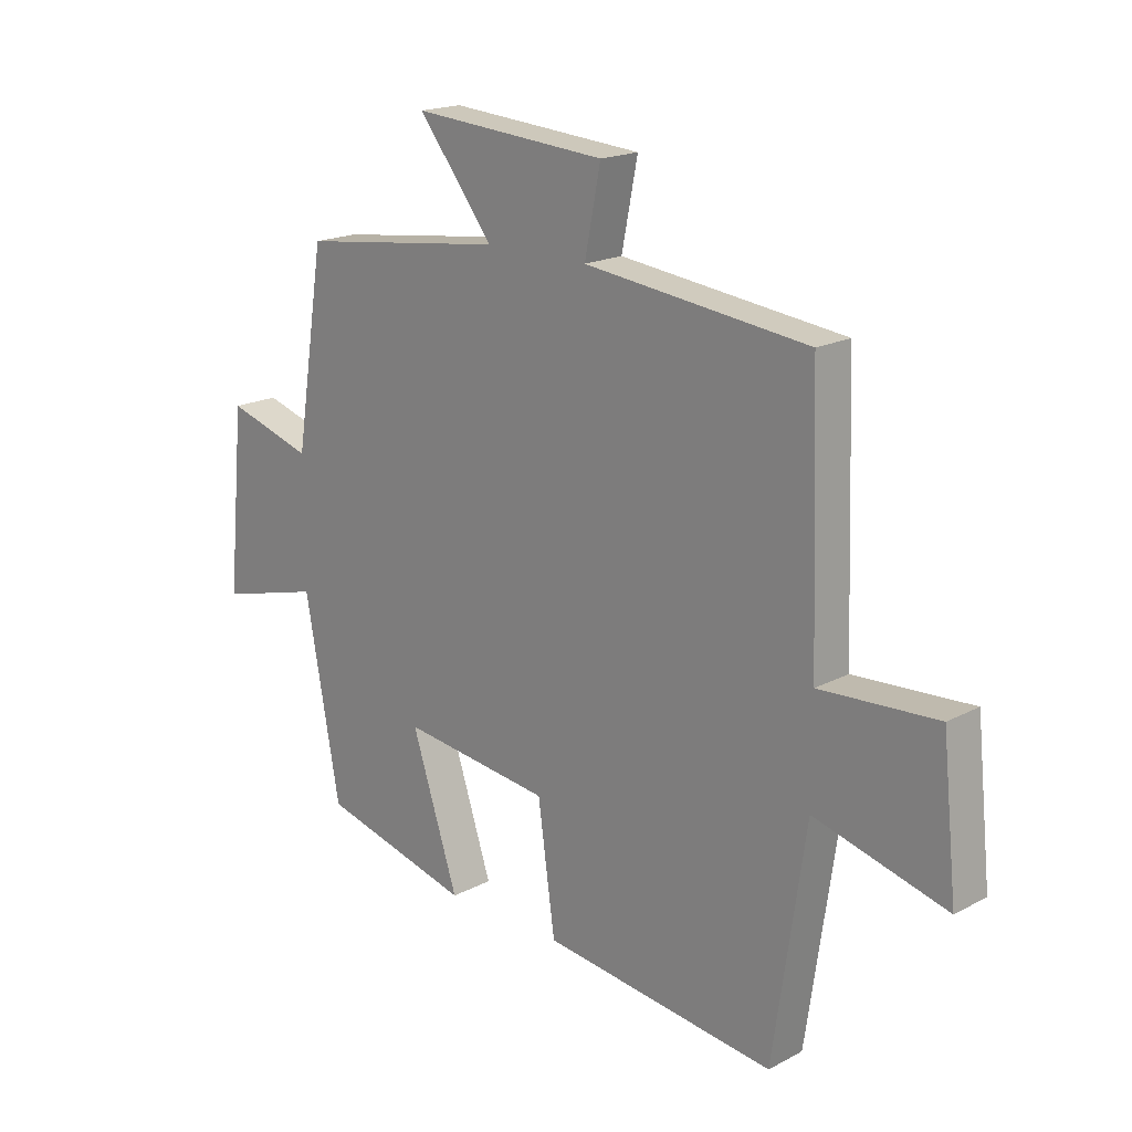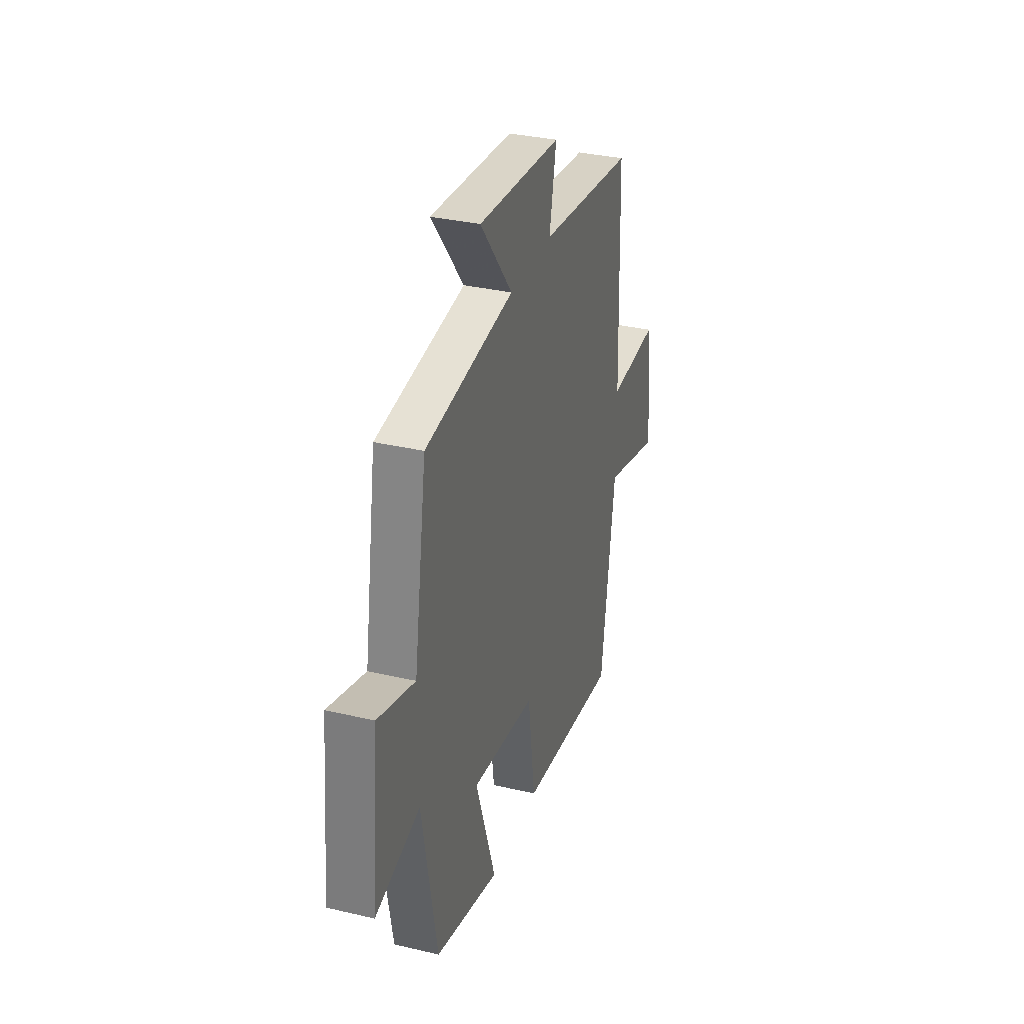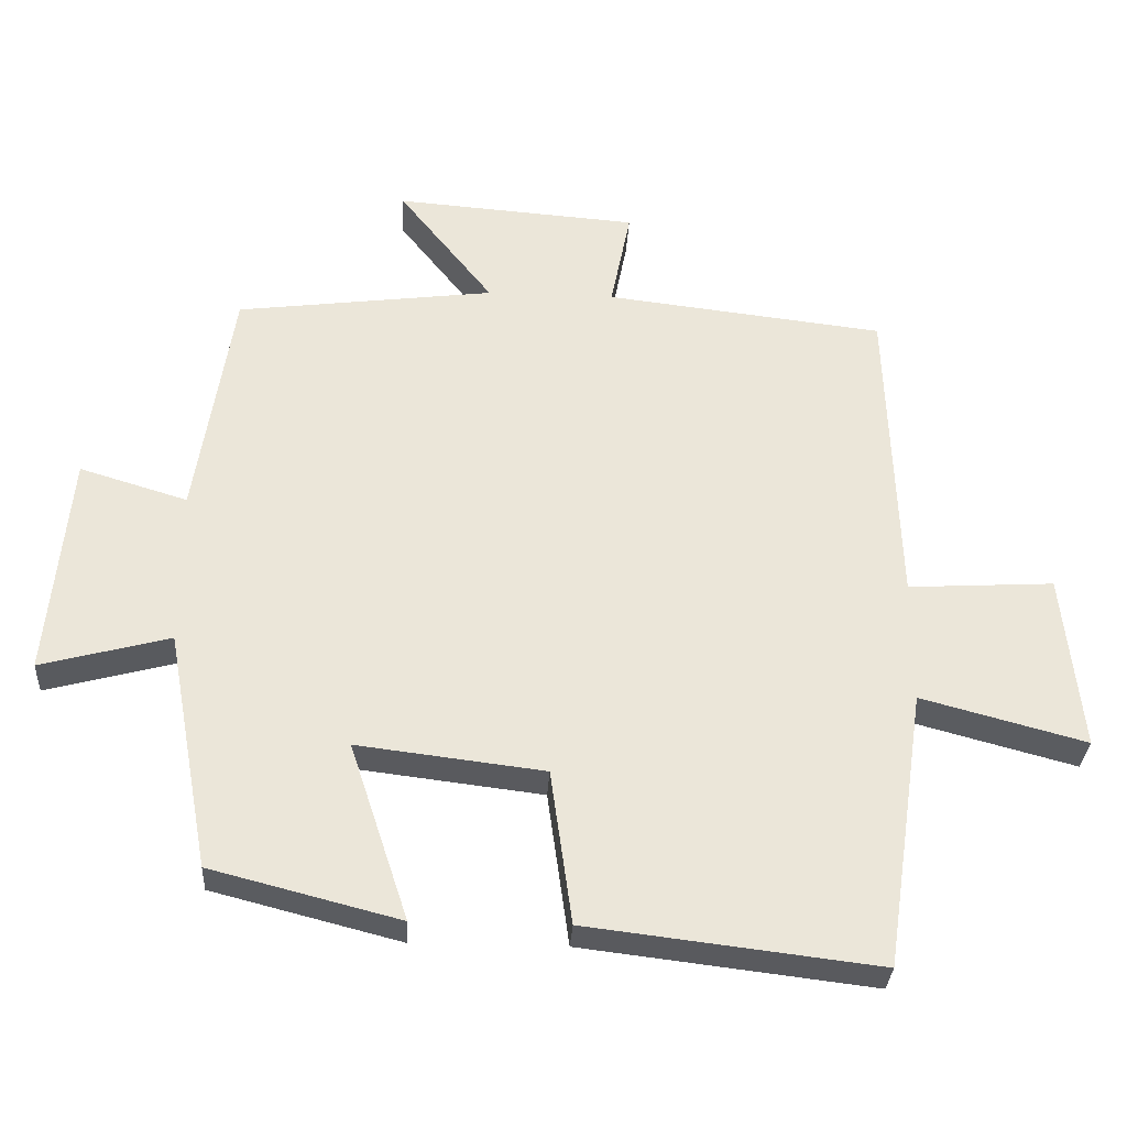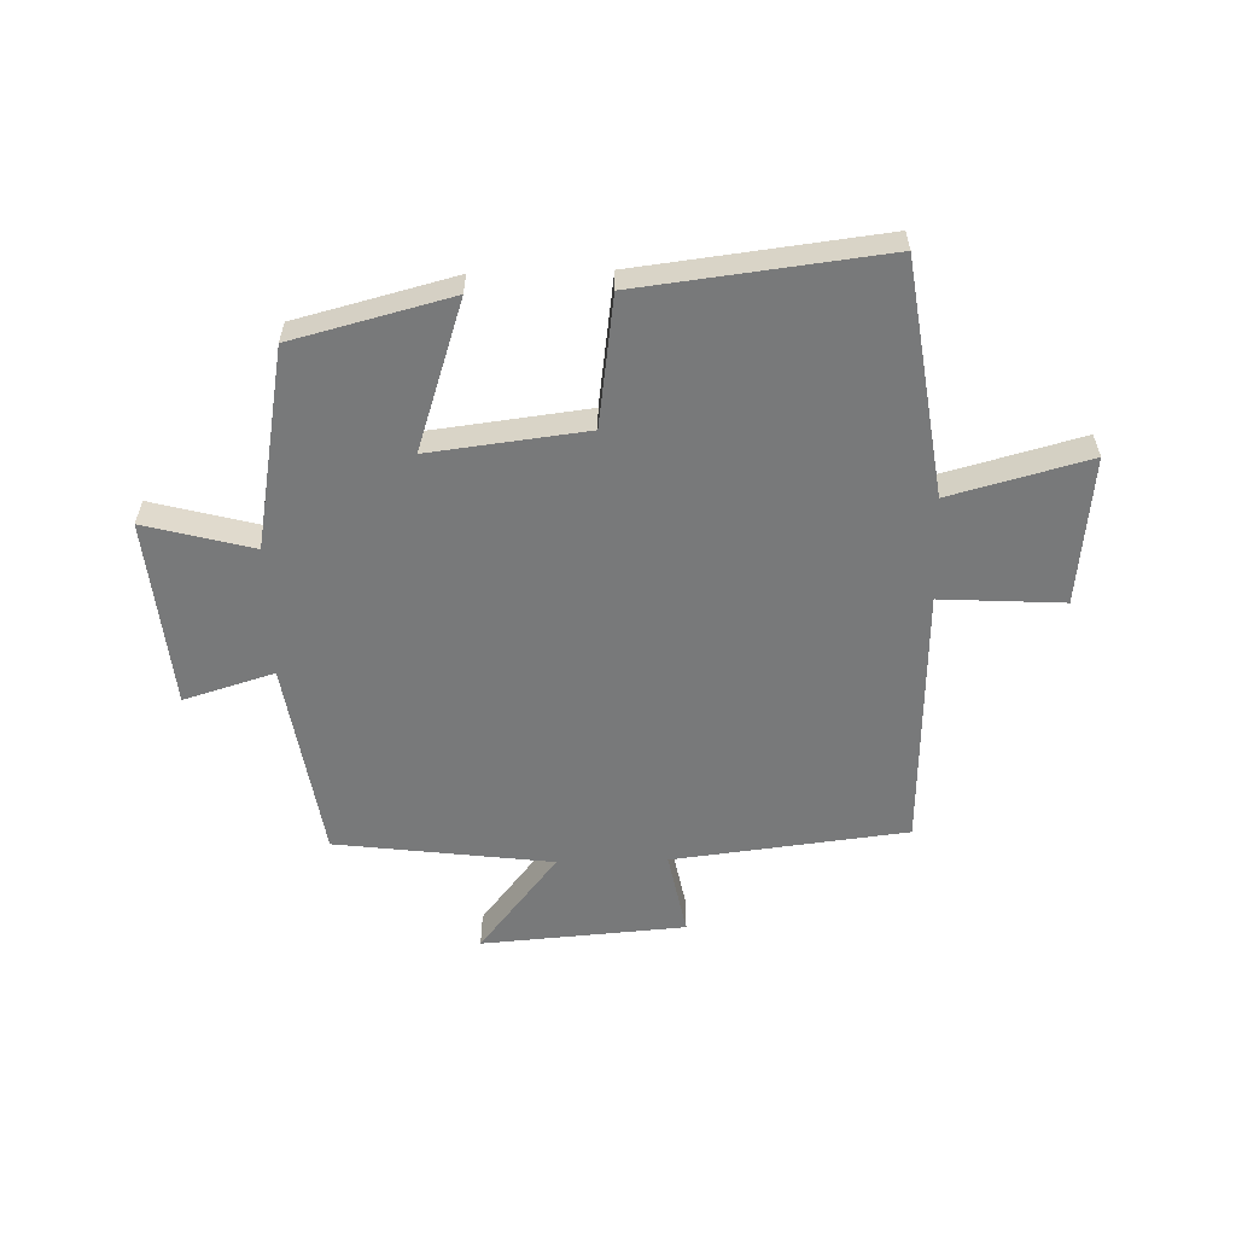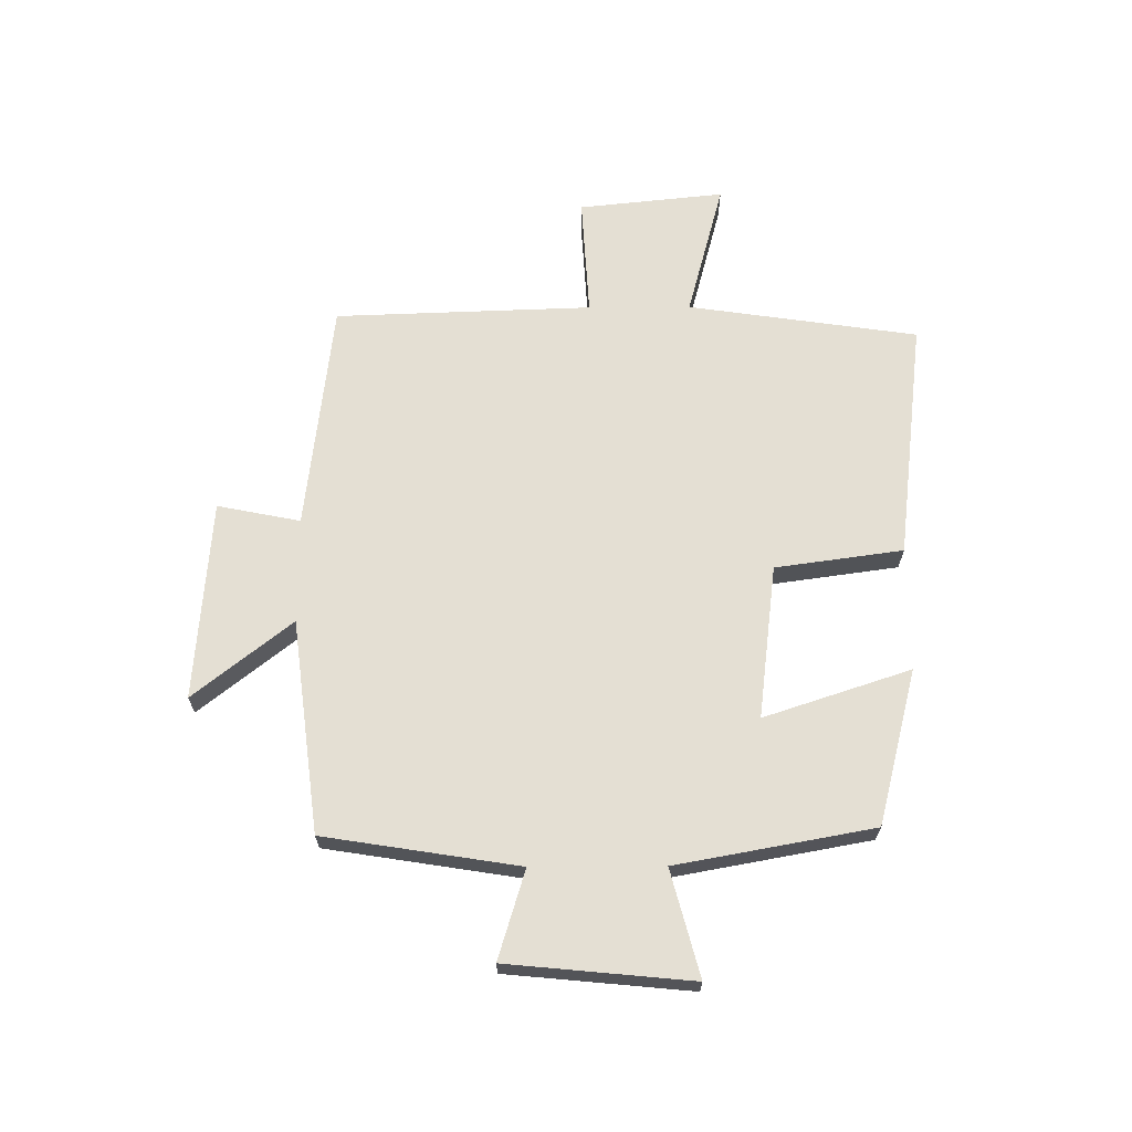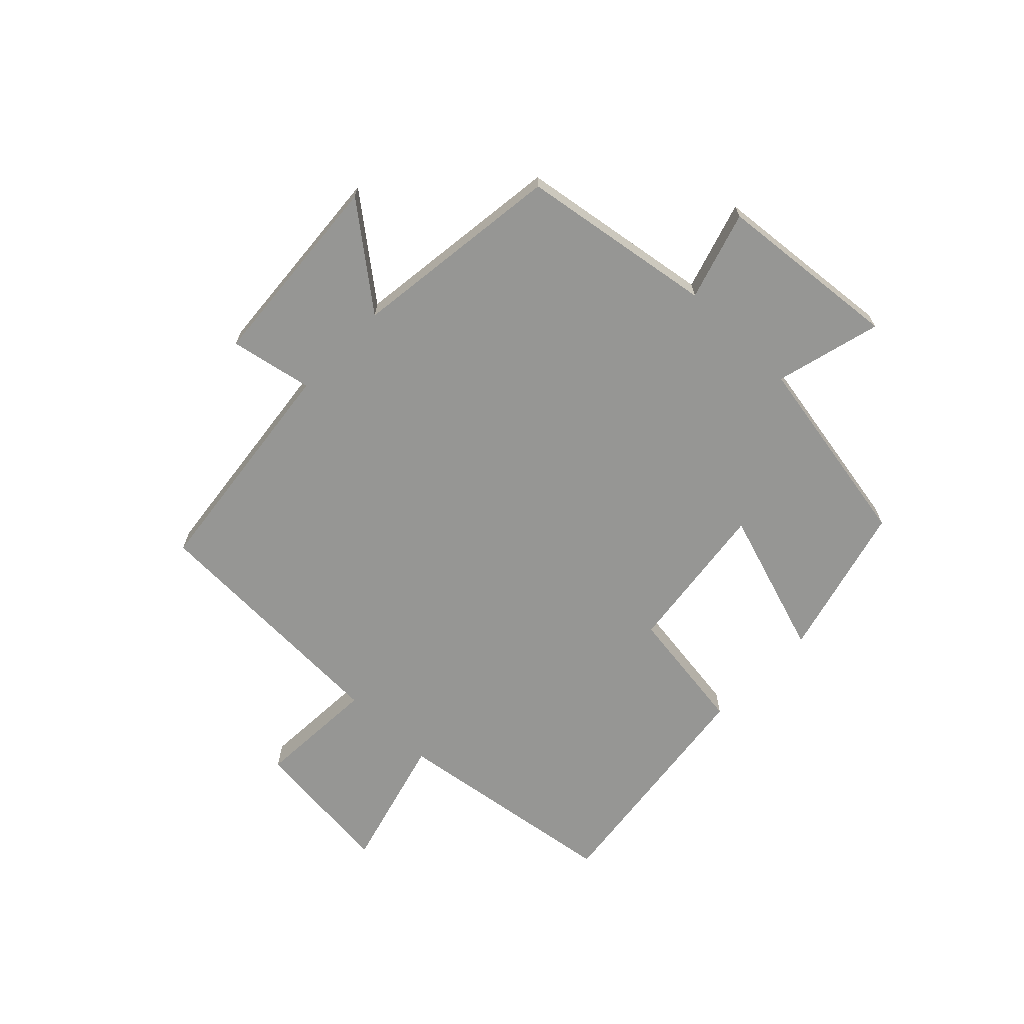
<metadata>
{"format":"obj","ext":"obj","renderer":"f3d","projection":"perspective","resolution":1024,"background":"white","views":[{"elev":18.4,"azim":-135.3,"up":"+Z"},{"elev":33.2,"azim":107.9,"up":"+Z"},{"elev":-31.4,"azim":176.8,"up":"+Z"},{"elev":-57.7,"azim":-178.5,"up":"+Y"},{"elev":66.4,"azim":89.7,"up":"+Y"},{"elev":-67.7,"azim":46.0,"up":"+Y"}]}
</metadata>
<code>
v 0.439 0.07 -0.432
v 0.175 0.07 -0.5
v 0.257 0.07 -0.251
v -0.005 0.07 -0.283
v -0.035 0.07 -0.5
v -0.443 0.07 -0.549
v -0.5 0.07 -0.158
v -0.731 0.07 -0.22
v -0.705 0.07 0.028
v -0.5 0.07 0.016
v -0.485 0.07 0.454
v -0.094 0.07 0.5
v -0.122 0.07 0.641
v 0.218 0.07 0.667
v 0.086 0.07 0.5
v 0.448 0.07 0.454
v 0.5 0.07 0.123
v 0.651 0.07 0.169
v 0.681 0.07 -0.145
v 0.5 0.07 -0.097
v 0.439 0 -0.432
v 0.175 0 -0.5
v 0.257 0 -0.251
v -0.005 0 -0.283
v -0.035 0 -0.5
v -0.443 0 -0.549
v -0.5 0 -0.158
v -0.731 0 -0.22
v -0.705 0 0.028
v -0.5 0 0.016
v -0.485 0 0.454
v -0.094 0 0.5
v -0.122 0 0.641
v 0.218 0 0.667
v 0.086 0 0.5
v 0.448 0 0.454
v 0.5 0 0.123
v 0.651 0 0.169
v 0.681 0 -0.145
v 0.5 0 -0.097
f 17 18 19 20
f 17 20 1
f 16 17 1
f 15 16 1
f 12 13 14 15
f 10 11 12 15
f 7 8 9 10
f 7 10 15
f 6 7 15
f 5 6 15
f 4 5 15
f 3 4 15
f 1 2 3
f 1 3 15
f 40 39 38 37
f 21 40 37
f 21 37 36
f 21 36 35
f 35 34 33 32
f 35 32 31 30
f 30 29 28 27
f 35 30 27
f 35 27 26
f 35 26 25
f 35 25 24
f 35 24 23
f 23 22 21
f 35 23 21
f 1 21 22 2
f 2 22 23 3
f 3 23 24 4
f 4 24 25 5
f 5 25 26 6
f 6 26 27 7
f 7 27 28 8
f 8 28 29 9
f 9 29 30 10
f 10 30 31 11
f 11 31 32 12
f 12 32 33 13
f 13 33 34 14
f 14 34 35 15
f 15 35 36 16
f 16 36 37 17
f 17 37 38 18
f 18 38 39 19
f 19 39 40 20
f 20 40 21 1

</code>
